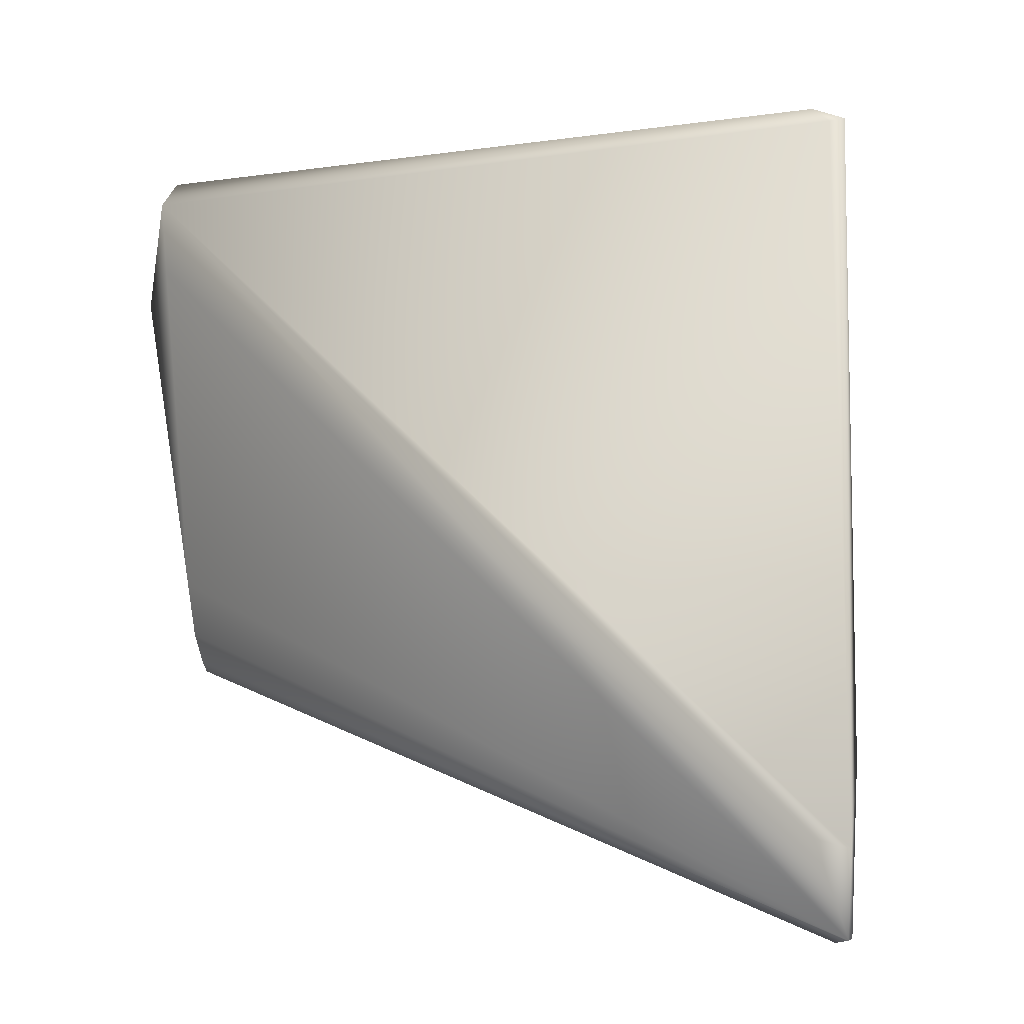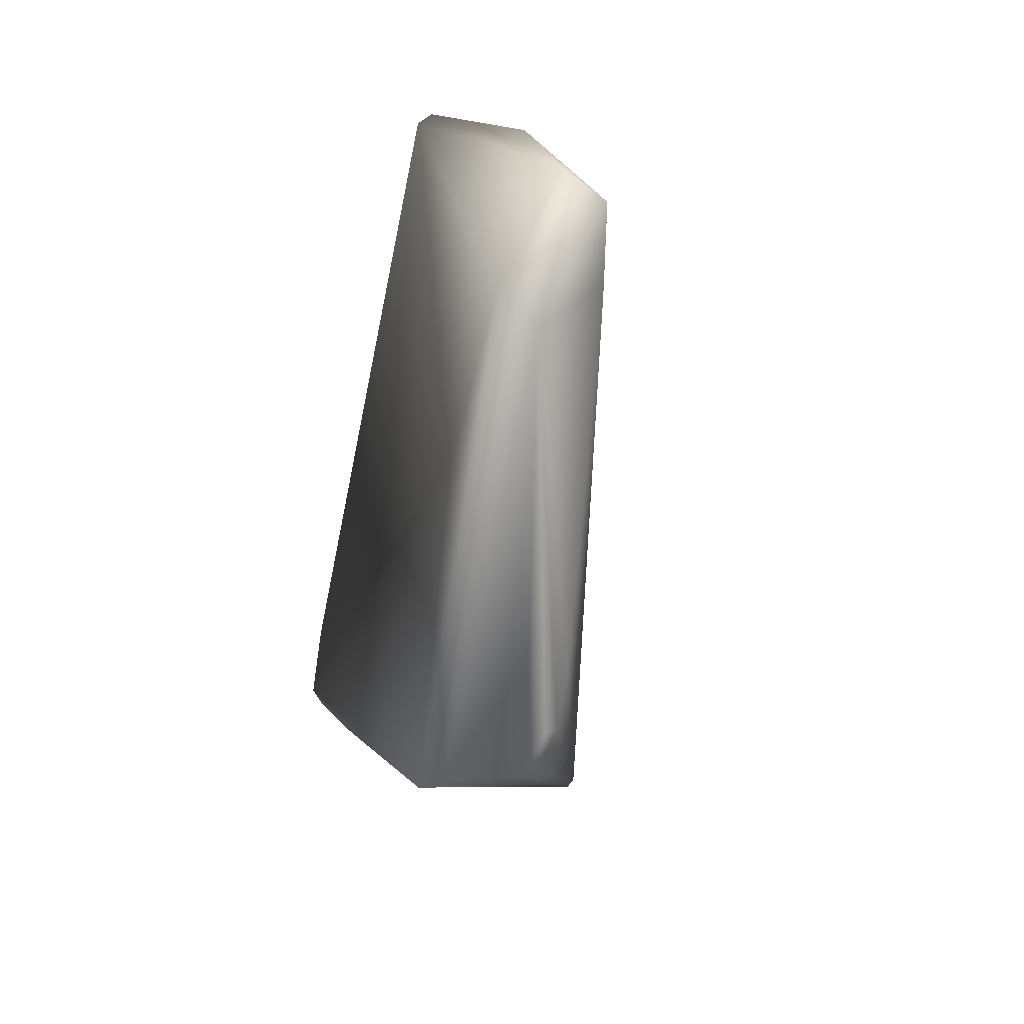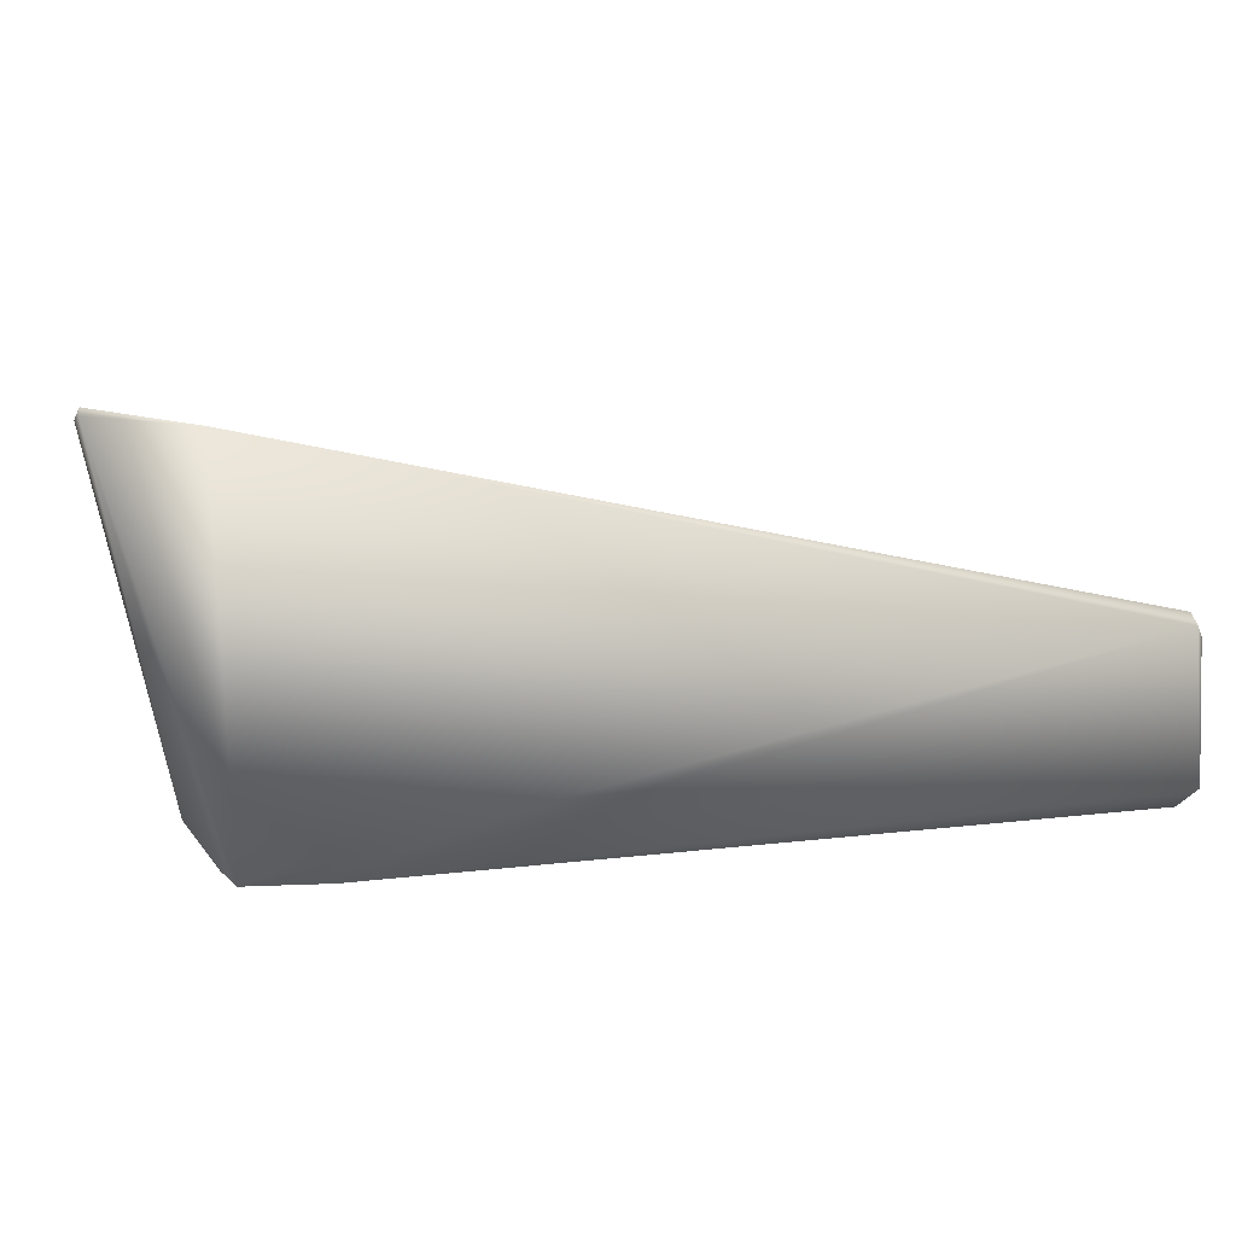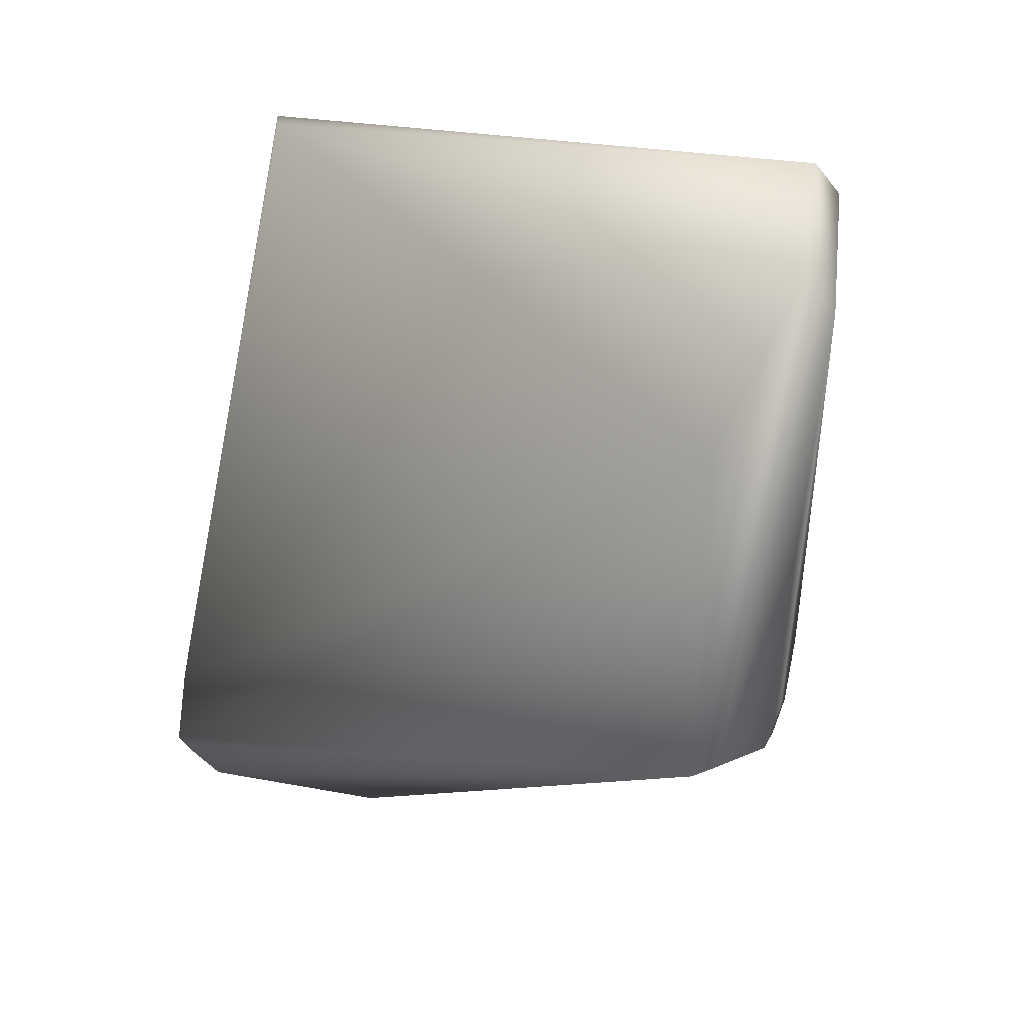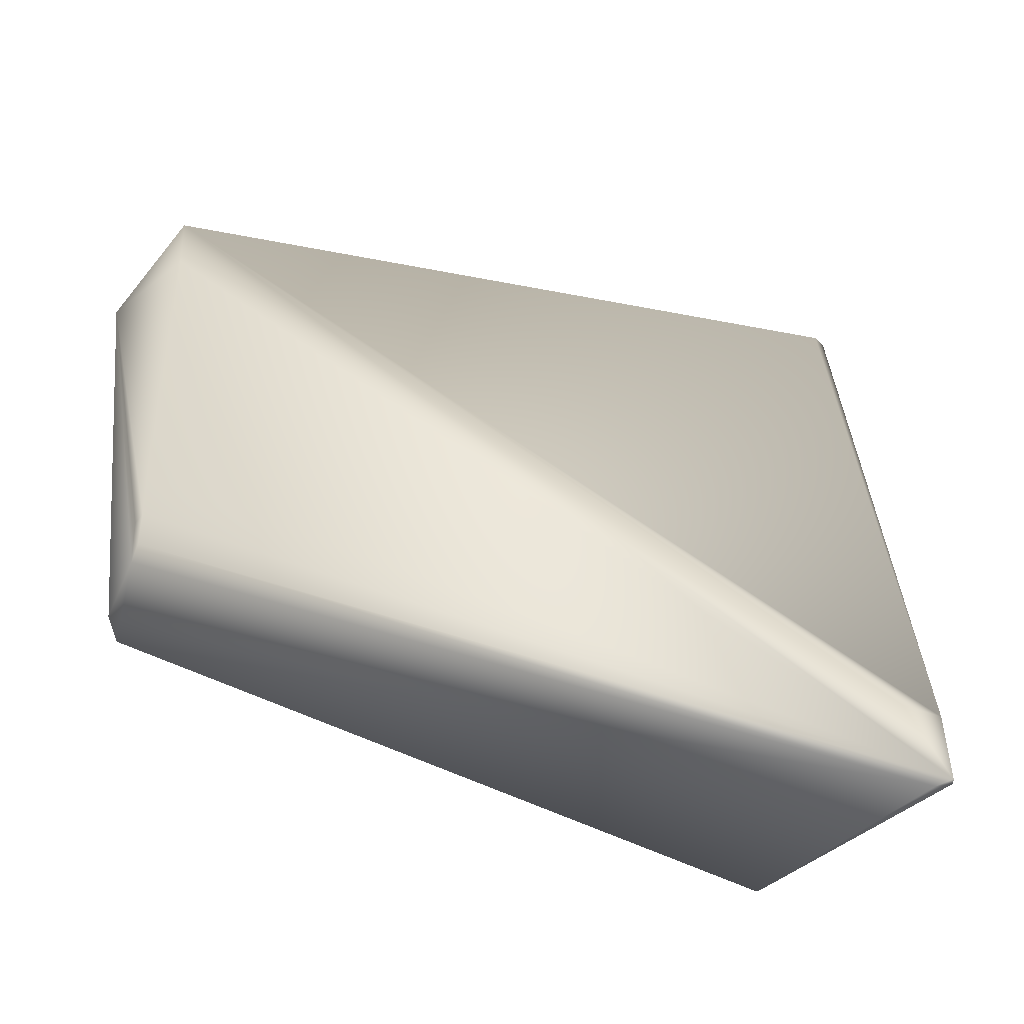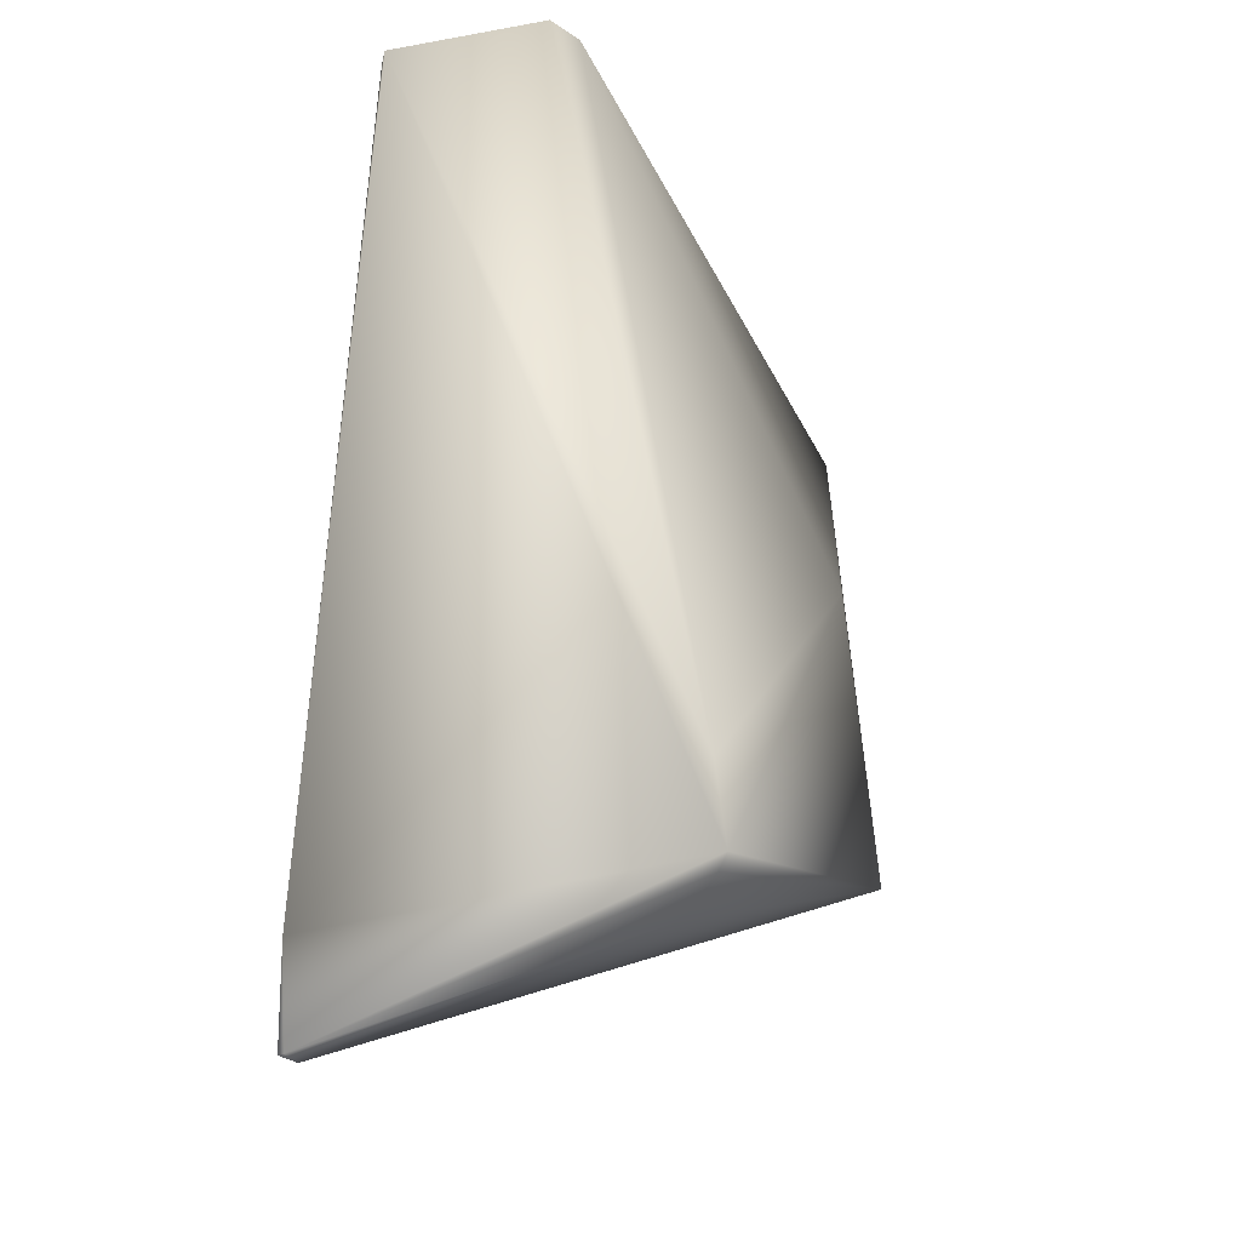
<metadata>
{"format":"obj","ext":"obj","renderer":"f3d","projection":"perspective","resolution":1024,"background":"white","views":[{"elev":-0.8,"azim":82.3,"up":"+Y"},{"elev":9.8,"azim":-34.6,"up":"+Y"},{"elev":-58.6,"azim":82.3,"up":"+Z"},{"elev":9.3,"azim":-71.7,"up":"+Y"},{"elev":-52.1,"azim":45.7,"up":"+Y"},{"elev":-14.7,"azim":172.4,"up":"+Y"}]}
</metadata>
<code>
v 0.1225 -0.3322 -0.2865
v 0.1285 -0.3407 -0.2797
v 0.0581 -0.2253 -0.1094
v 0.1235 -0.3094 -0.2879
v 0.1481 -0.1449 -0.2653
v 0.1842 -0.1471 -0.2588
v 0.1551 -0.1421 -0.2683
v 0.2029 -0.3678 -0.2596
v 0.2068 -0.3429 -0.2629
v 0.2059 -0.3664 -0.2633
v 0.1211 -0.3285 -0.2892
v 0.1907 -0.1506 -0.266
v 0.2071 -0.3666 -0.262
v 0.1911 -0.1515 -0.2617
v 0.2015 -0.3409 -0.2544
v 0.0497 -0.3059 -0.1115
v 0.0811 -0.2763 -0.0923
v 0.0534 -0.3036 -0.1053
v 0.0571 -0.1821 -0.0873
v 0.0865 -0.1822 -0.0857
v 0.0768 -0.1546 -0.0887
v 0.0864 -0.1623 -0.0844
v 0.076 -0.2926 -0.0947
v 0.0762 -0.3 -0.0967
v 0.0794 -0.2918 -0.0944
v 0.0724 -0.3032 -0.098
v 0.0637 -0.1905 -0.0806
f 2 8 16
f 8 10 13
f 2 10 8
f 4 5 7
f 5 21 7
f 19 21 5
f 17 25 13
f 22 13 15
f 25 24 13
f 8 13 24
f 10 1 11
f 1 10 2
f 11 1 16
f 16 1 2
f 4 12 11
f 12 4 7
f 4 3 5
f 19 5 3
f 11 3 4
f 3 11 16
f 19 3 16
f 14 6 22
f 22 6 21
f 12 6 14
f 21 6 7
f 12 7 6
f 22 20 13
f 20 17 13
f 8 26 16
f 24 26 8
f 9 10 11
f 12 9 11
f 10 9 13
f 12 14 9
f 15 13 9
f 14 22 9
f 15 9 22
f 19 16 18
f 26 18 16
f 17 27 25
f 18 27 19
f 26 27 18
f 20 27 17
f 21 27 22
f 21 19 27
f 20 22 27
f 24 25 23
f 26 24 23
f 27 23 25
f 23 27 26

</code>
